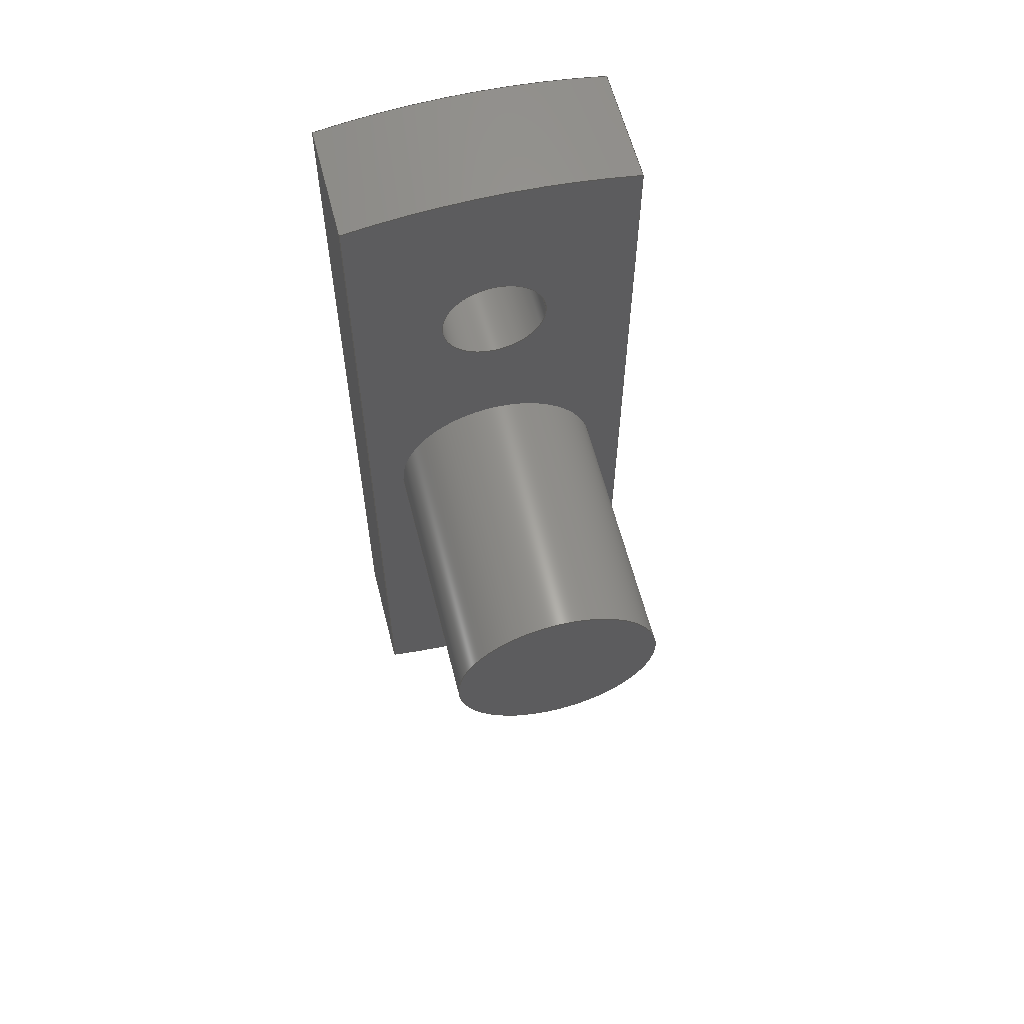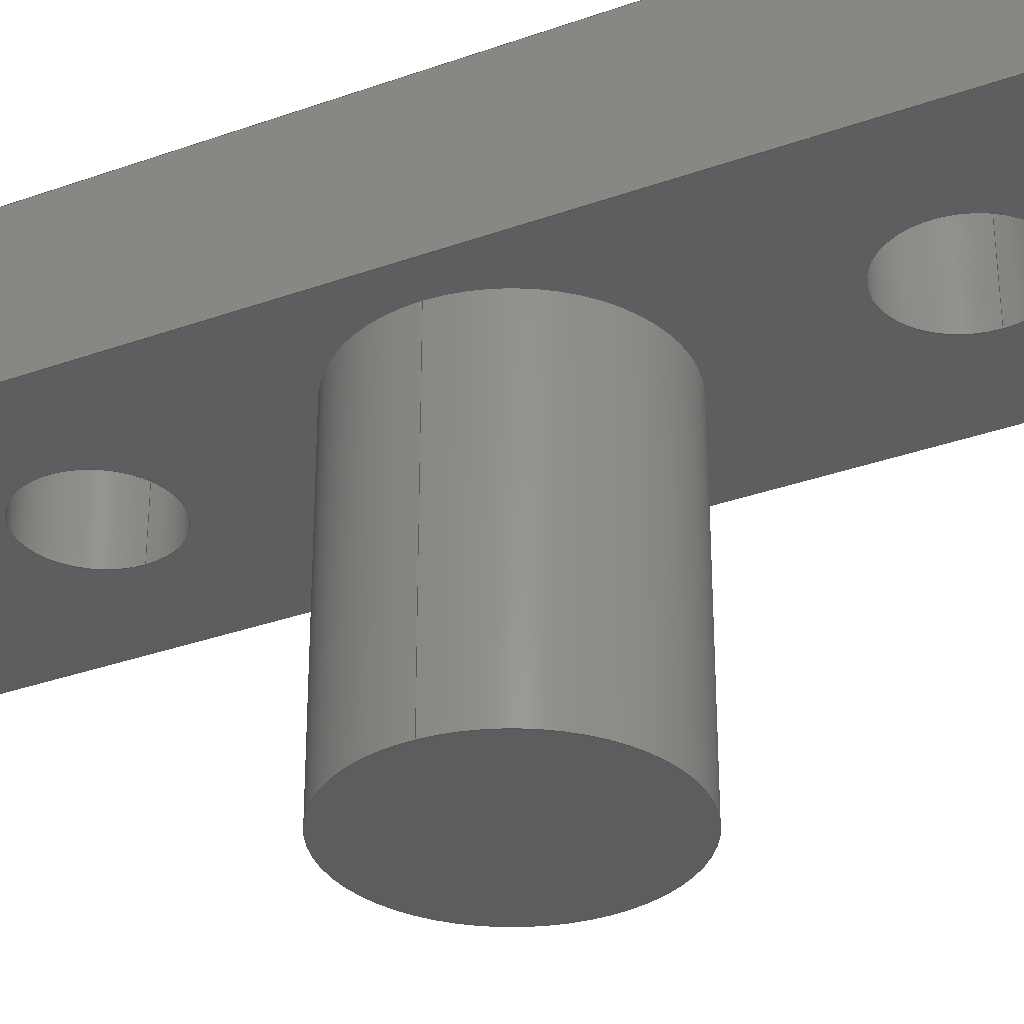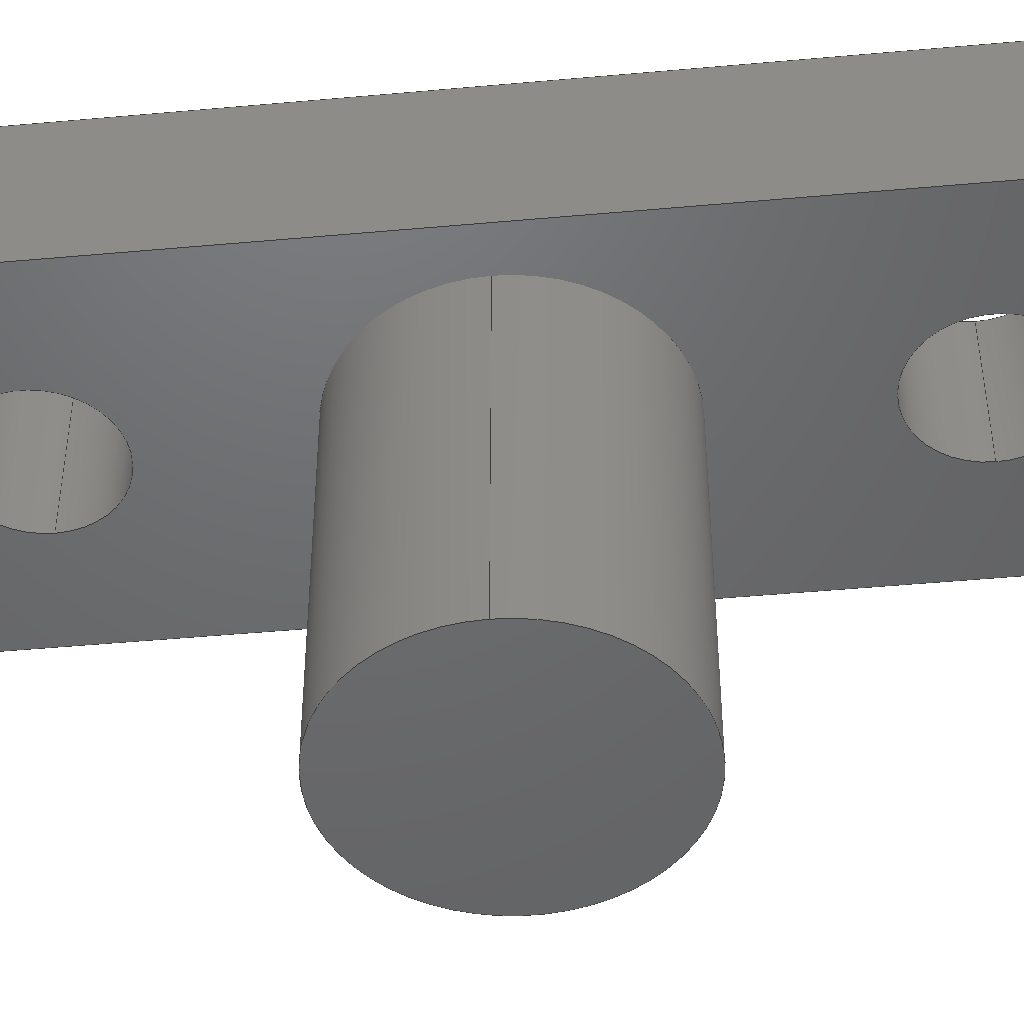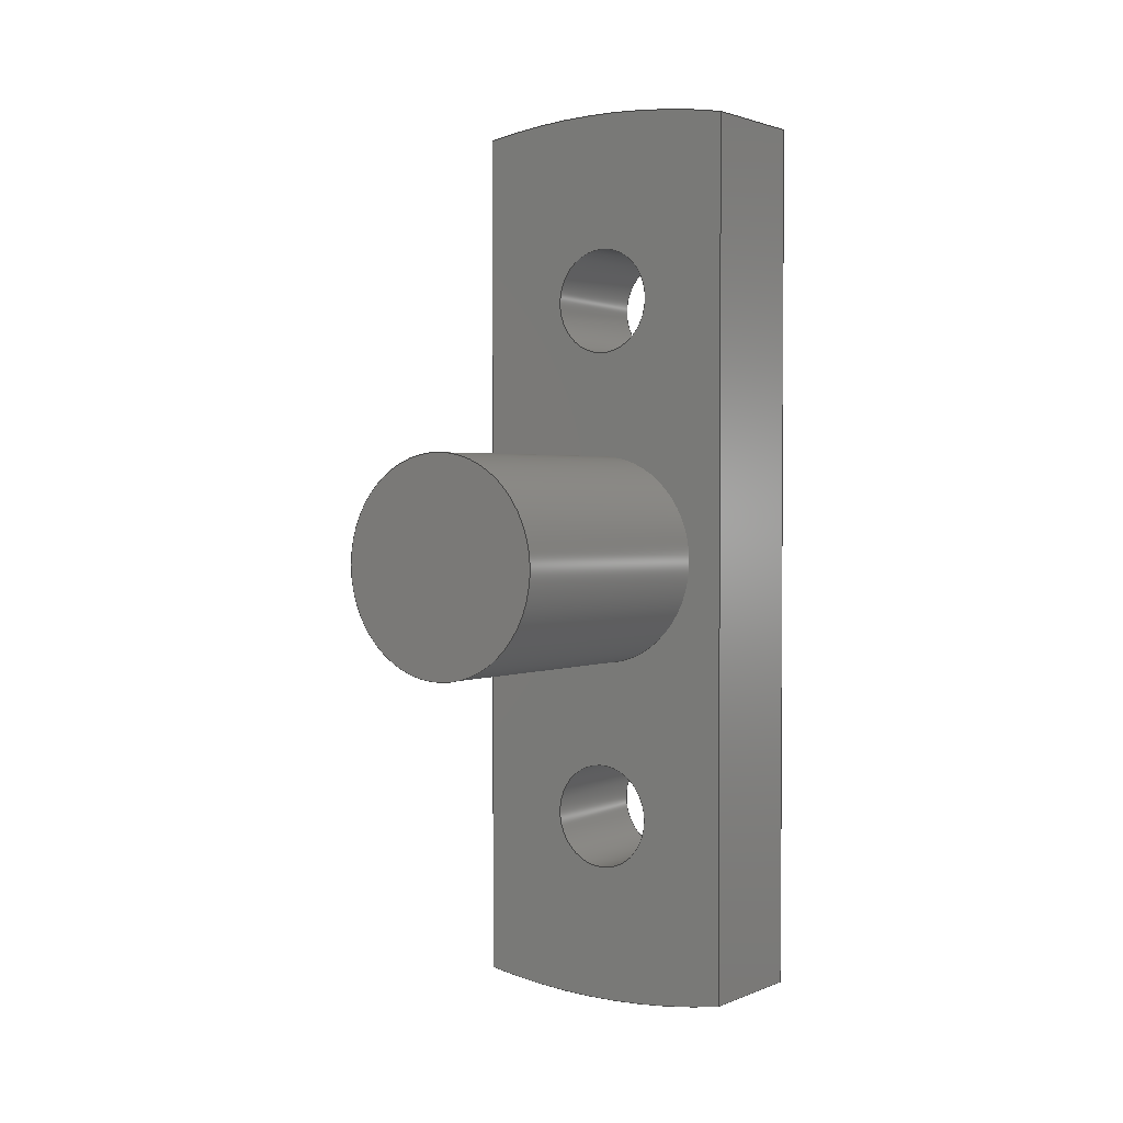
<metadata>
{"format":"step","ext":"step","renderer":"f3d","projection":"perspective","resolution":1024,"background":"white","views":[{"elev":60.6,"azim":165.8,"up":"+Y"},{"elev":-33.1,"azim":116.3,"up":"+Z"},{"elev":-48.1,"azim":95.8,"up":"+Z"},{"elev":2.0,"azim":-144.1,"up":"+Y"}]}
</metadata>
<code>
ISO-10303-21;
DATA;
#1=MECHANICAL_DESIGN_GEOMETRIC_PRESENTATION_REPRESENTATION('',(#4),#301);
#2=SHAPE_REPRESENTATION_RELATIONSHIP('SRR','None',#308,#3);
#3=ADVANCED_BREP_SHAPE_REPRESENTATION('',(#5),#300);
#4=STYLED_ITEM('',(#317),#5);
#5=MANIFOLD_SOLID_BREP('Body1',#165);
#6=FACE_BOUND('',#35,.T.);
#7=FACE_BOUND('',#36,.T.);
#8=FACE_BOUND('',#38,.T.);
#9=FACE_BOUND('',#39,.T.);
#10=FACE_BOUND('',#40,.T.);
#11=PLANE('',#182);
#12=PLANE('',#189);
#13=PLANE('',#193);
#14=PLANE('',#197);
#15=PLANE('',#198);
#16=FACE_OUTER_BOUND('',#26,.T.);
#17=FACE_OUTER_BOUND('',#27,.T.);
#18=FACE_OUTER_BOUND('',#28,.T.);
#19=FACE_OUTER_BOUND('',#29,.T.);
#20=FACE_OUTER_BOUND('',#30,.T.);
#21=FACE_OUTER_BOUND('',#31,.T.);
#22=FACE_OUTER_BOUND('',#32,.T.);
#23=FACE_OUTER_BOUND('',#33,.T.);
#24=FACE_OUTER_BOUND('',#34,.T.);
#25=FACE_OUTER_BOUND('',#37,.T.);
#26=EDGE_LOOP('',(#108,#109,#110,#111));
#27=EDGE_LOOP('',(#112));
#28=EDGE_LOOP('',(#113,#114,#115,#116));
#29=EDGE_LOOP('',(#117,#118,#119,#120));
#30=EDGE_LOOP('',(#121,#122,#123,#124));
#31=EDGE_LOOP('',(#125,#126,#127,#128));
#32=EDGE_LOOP('',(#129,#130,#131,#132));
#33=EDGE_LOOP('',(#133,#134,#135,#136));
#34=EDGE_LOOP('',(#137,#138,#139,#140));
#35=EDGE_LOOP('',(#141));
#36=EDGE_LOOP('',(#142));
#37=EDGE_LOOP('',(#143,#144,#145,#146));
#38=EDGE_LOOP('',(#147));
#39=EDGE_LOOP('',(#148));
#40=EDGE_LOOP('',(#149));
#41=LINE('',#257,#52);
#42=LINE('',#264,#53);
#43=LINE('',#270,#54);
#44=LINE('',#275,#55);
#45=LINE('',#277,#56);
#46=LINE('',#279,#57);
#47=LINE('',#280,#58);
#48=LINE('',#286,#59);
#49=LINE('',#289,#60);
#50=LINE('',#291,#61);
#51=LINE('',#292,#62);
#52=VECTOR('',#205,3);
#53=VECTOR('',#214,1.5);
#54=VECTOR('',#221,1.5);
#55=VECTOR('',#226,1);
#56=VECTOR('',#227,1);
#57=VECTOR('',#228,1);
#58=VECTOR('',#229,1);
#59=VECTOR('',#236,1);
#60=VECTOR('',#239,1);
#61=VECTOR('',#240,1);
#62=VECTOR('',#241,1);
#63=CIRCLE('',#180,3);
#64=CIRCLE('',#181,3);
#65=CIRCLE('',#184,1.5);
#66=CIRCLE('',#185,1.5);
#67=CIRCLE('',#187,1.5);
#68=CIRCLE('',#188,1.5);
#69=CIRCLE('',#191,22);
#70=CIRCLE('',#192,22);
#71=CIRCLE('',#195,22);
#72=CIRCLE('',#196,22);
#73=VERTEX_POINT('',#254);
#74=VERTEX_POINT('',#256);
#75=VERTEX_POINT('',#261);
#76=VERTEX_POINT('',#263);
#77=VERTEX_POINT('',#267);
#78=VERTEX_POINT('',#269);
#79=VERTEX_POINT('',#273);
#80=VERTEX_POINT('',#274);
#81=VERTEX_POINT('',#276);
#82=VERTEX_POINT('',#278);
#83=VERTEX_POINT('',#282);
#84=VERTEX_POINT('',#284);
#85=VERTEX_POINT('',#288);
#86=VERTEX_POINT('',#290);
#87=EDGE_CURVE('',#73,#73,#63,.T.);
#88=EDGE_CURVE('',#73,#74,#41,.T.);
#89=EDGE_CURVE('',#74,#74,#64,.T.);
#90=EDGE_CURVE('',#75,#75,#65,.T.);
#91=EDGE_CURVE('',#75,#76,#42,.T.);
#92=EDGE_CURVE('',#76,#76,#66,.T.);
#93=EDGE_CURVE('',#77,#77,#67,.T.);
#94=EDGE_CURVE('',#77,#78,#43,.T.);
#95=EDGE_CURVE('',#78,#78,#68,.T.);
#96=EDGE_CURVE('',#79,#80,#44,.T.);
#97=EDGE_CURVE('',#80,#81,#45,.T.);
#98=EDGE_CURVE('',#82,#81,#46,.T.);
#99=EDGE_CURVE('',#79,#82,#47,.T.);
#100=EDGE_CURVE('',#83,#79,#69,.T.);
#101=EDGE_CURVE('',#84,#82,#70,.T.);
#102=EDGE_CURVE('',#83,#84,#48,.T.);
#103=EDGE_CURVE('',#85,#83,#49,.T.);
#104=EDGE_CURVE('',#86,#84,#50,.T.);
#105=EDGE_CURVE('',#85,#86,#51,.T.);
#106=EDGE_CURVE('',#80,#85,#71,.T.);
#107=EDGE_CURVE('',#81,#86,#72,.T.);
#108=ORIENTED_EDGE('',*,*,#87,.F.);
#109=ORIENTED_EDGE('',*,*,#88,.T.);
#110=ORIENTED_EDGE('',*,*,#89,.F.);
#111=ORIENTED_EDGE('',*,*,#88,.F.);
#112=ORIENTED_EDGE('',*,*,#87,.T.);
#113=ORIENTED_EDGE('',*,*,#90,.F.);
#114=ORIENTED_EDGE('',*,*,#91,.T.);
#115=ORIENTED_EDGE('',*,*,#92,.T.);
#116=ORIENTED_EDGE('',*,*,#91,.F.);
#117=ORIENTED_EDGE('',*,*,#93,.F.);
#118=ORIENTED_EDGE('',*,*,#94,.T.);
#119=ORIENTED_EDGE('',*,*,#95,.T.);
#120=ORIENTED_EDGE('',*,*,#94,.F.);
#121=ORIENTED_EDGE('',*,*,#96,.T.);
#122=ORIENTED_EDGE('',*,*,#97,.T.);
#123=ORIENTED_EDGE('',*,*,#98,.F.);
#124=ORIENTED_EDGE('',*,*,#99,.F.);
#125=ORIENTED_EDGE('',*,*,#100,.T.);
#126=ORIENTED_EDGE('',*,*,#99,.T.);
#127=ORIENTED_EDGE('',*,*,#101,.F.);
#128=ORIENTED_EDGE('',*,*,#102,.F.);
#129=ORIENTED_EDGE('',*,*,#103,.T.);
#130=ORIENTED_EDGE('',*,*,#102,.T.);
#131=ORIENTED_EDGE('',*,*,#104,.F.);
#132=ORIENTED_EDGE('',*,*,#105,.F.);
#133=ORIENTED_EDGE('',*,*,#106,.T.);
#134=ORIENTED_EDGE('',*,*,#105,.T.);
#135=ORIENTED_EDGE('',*,*,#107,.F.);
#136=ORIENTED_EDGE('',*,*,#97,.F.);
#137=ORIENTED_EDGE('',*,*,#107,.T.);
#138=ORIENTED_EDGE('',*,*,#104,.T.);
#139=ORIENTED_EDGE('',*,*,#101,.T.);
#140=ORIENTED_EDGE('',*,*,#98,.T.);
#141=ORIENTED_EDGE('',*,*,#93,.T.);
#142=ORIENTED_EDGE('',*,*,#90,.T.);
#143=ORIENTED_EDGE('',*,*,#106,.F.);
#144=ORIENTED_EDGE('',*,*,#96,.F.);
#145=ORIENTED_EDGE('',*,*,#100,.F.);
#146=ORIENTED_EDGE('',*,*,#103,.F.);
#147=ORIENTED_EDGE('',*,*,#89,.T.);
#148=ORIENTED_EDGE('',*,*,#95,.F.);
#149=ORIENTED_EDGE('',*,*,#92,.F.);
#150=CYLINDRICAL_SURFACE('',#179,3);
#151=CYLINDRICAL_SURFACE('',#183,1.5);
#152=CYLINDRICAL_SURFACE('',#186,1.5);
#153=CYLINDRICAL_SURFACE('',#190,22);
#154=CYLINDRICAL_SURFACE('',#194,22);
#155=ADVANCED_FACE('',(#16),#150,.T.);
#156=ADVANCED_FACE('',(#17),#11,.T.);
#157=ADVANCED_FACE('',(#18),#151,.F.);
#158=ADVANCED_FACE('',(#19),#152,.F.);
#159=ADVANCED_FACE('',(#20),#12,.T.);
#160=ADVANCED_FACE('',(#21),#153,.T.);
#161=ADVANCED_FACE('',(#22),#13,.T.);
#162=ADVANCED_FACE('',(#23),#154,.T.);
#163=ADVANCED_FACE('',(#24,#6,#7),#14,.T.);
#164=ADVANCED_FACE('',(#25,#8,#9,#10),#15,.F.);
#165=CLOSED_SHELL('',(#155,#156,#157,#158,#159,#160,#161,#162,#163,#164));
#166=DERIVED_UNIT_ELEMENT(#168,1);
#167=DERIVED_UNIT_ELEMENT(#303,3);
#168=(
MASS_UNIT()
NAMED_UNIT(*)
SI_UNIT(.KILO.,.GRAM.)
);
#169=DERIVED_UNIT((#166,#167));
#170=MEASURE_REPRESENTATION_ITEM('density measure',
POSITIVE_RATIO_MEASURE(7850),#169);
#171=PROPERTY_DEFINITION_REPRESENTATION(#176,#173);
#172=PROPERTY_DEFINITION_REPRESENTATION(#177,#174);
#173=REPRESENTATION('material name',(#175),#300);
#174=REPRESENTATION('density',(#170),#300);
#175=DESCRIPTIVE_REPRESENTATION_ITEM('Steel','Steel');
#176=PROPERTY_DEFINITION('material property','material name',#310);
#177=PROPERTY_DEFINITION('material property','density of part',#310);
#178=AXIS2_PLACEMENT_3D('placement',#252,#199,#200);
#179=AXIS2_PLACEMENT_3D('',#253,#201,#202);
#180=AXIS2_PLACEMENT_3D('',#255,#203,#204);
#181=AXIS2_PLACEMENT_3D('',#258,#206,#207);
#182=AXIS2_PLACEMENT_3D('',#259,#208,#209);
#183=AXIS2_PLACEMENT_3D('',#260,#210,#211);
#184=AXIS2_PLACEMENT_3D('',#262,#212,#213);
#185=AXIS2_PLACEMENT_3D('',#265,#215,#216);
#186=AXIS2_PLACEMENT_3D('',#266,#217,#218);
#187=AXIS2_PLACEMENT_3D('',#268,#219,#220);
#188=AXIS2_PLACEMENT_3D('',#271,#222,#223);
#189=AXIS2_PLACEMENT_3D('',#272,#224,#225);
#190=AXIS2_PLACEMENT_3D('',#281,#230,#231);
#191=AXIS2_PLACEMENT_3D('',#283,#232,#233);
#192=AXIS2_PLACEMENT_3D('',#285,#234,#235);
#193=AXIS2_PLACEMENT_3D('',#287,#237,#238);
#194=AXIS2_PLACEMENT_3D('',#293,#242,#243);
#195=AXIS2_PLACEMENT_3D('',#294,#244,#245);
#196=AXIS2_PLACEMENT_3D('',#295,#246,#247);
#197=AXIS2_PLACEMENT_3D('',#296,#248,#249);
#198=AXIS2_PLACEMENT_3D('',#297,#250,#251);
#199=DIRECTION('axis',(0,0,1));
#200=DIRECTION('refdir',(1,0,0));
#201=DIRECTION('center_axis',(0,0,-1));
#202=DIRECTION('ref_axis',(-1,0,0));
#203=DIRECTION('center_axis',(0,0,-1));
#204=DIRECTION('ref_axis',(-1,0,0));
#205=DIRECTION('',(0,0,1));
#206=DIRECTION('center_axis',(0,0,1));
#207=DIRECTION('ref_axis',(-1,0,0));
#208=DIRECTION('center_axis',(0,0,-1));
#209=DIRECTION('ref_axis',(-1,0,0));
#210=DIRECTION('center_axis',(0,0,1));
#211=DIRECTION('ref_axis',(1,0,0));
#212=DIRECTION('center_axis',(0,0,-1));
#213=DIRECTION('ref_axis',(1,0,0));
#214=DIRECTION('',(0,0,-1));
#215=DIRECTION('center_axis',(0,0,-1));
#216=DIRECTION('ref_axis',(1,0,0));
#217=DIRECTION('center_axis',(0,0,1));
#218=DIRECTION('ref_axis',(1,0,0));
#219=DIRECTION('center_axis',(0,0,-1));
#220=DIRECTION('ref_axis',(1,0,0));
#221=DIRECTION('',(0,0,-1));
#222=DIRECTION('center_axis',(0,0,-1));
#223=DIRECTION('ref_axis',(1,0,0));
#224=DIRECTION('center_axis',(-1,1.066e-16,0));
#225=DIRECTION('ref_axis',(-1.066e-16,-1,0));
#226=DIRECTION('',(-1.066e-16,-1,0));
#227=DIRECTION('',(0,0,1));
#228=DIRECTION('',(-1.066e-16,-1,0));
#229=DIRECTION('',(0,0,1));
#230=DIRECTION('center_axis',(0,0,1));
#231=DIRECTION('ref_axis',(0.1818,0.9833,0));
#232=DIRECTION('center_axis',(0,0,1));
#233=DIRECTION('ref_axis',(0.1818,0.9833,0));
#234=DIRECTION('center_axis',(0,0,1));
#235=DIRECTION('ref_axis',(0.1818,0.9833,0));
#236=DIRECTION('',(0,0,1));
#237=DIRECTION('center_axis',(1,0,0));
#238=DIRECTION('ref_axis',(0,1,0));
#239=DIRECTION('',(0,1,0));
#240=DIRECTION('',(0,1,0));
#241=DIRECTION('',(0,0,1));
#242=DIRECTION('center_axis',(0,0,1));
#243=DIRECTION('ref_axis',(-0.1818,-0.9833,0));
#244=DIRECTION('center_axis',(0,0,1));
#245=DIRECTION('ref_axis',(-0.1818,-0.9833,0));
#246=DIRECTION('center_axis',(0,0,1));
#247=DIRECTION('ref_axis',(-0.1818,-0.9833,0));
#248=DIRECTION('center_axis',(0,0,1));
#249=DIRECTION('ref_axis',(1,0,0));
#250=DIRECTION('center_axis',(0,0,1));
#251=DIRECTION('ref_axis',(1,0,0));
#252=CARTESIAN_POINT('',(0,0,0));
#253=CARTESIAN_POINT('Origin',(0,0,0));
#254=CARTESIAN_POINT('',(3,-3.674e-16,-7.5));
#255=CARTESIAN_POINT('Origin',(0,0,-7.5));
#256=CARTESIAN_POINT('',(3,-3.674e-16,0));
#257=CARTESIAN_POINT('',(3,-3.674e-16,0));
#258=CARTESIAN_POINT('Origin',(0,0,0));
#259=CARTESIAN_POINT('Origin',(0,0,-7.5));
#260=CARTESIAN_POINT('Origin',(0,7.5,0));
#261=CARTESIAN_POINT('',(-1.5,7.5,3.5));
#262=CARTESIAN_POINT('Origin',(0,7.5,3.5));
#263=CARTESIAN_POINT('',(-1.5,7.5,0));
#264=CARTESIAN_POINT('',(-1.5,7.5,0));
#265=CARTESIAN_POINT('Origin',(0,7.5,0));
#266=CARTESIAN_POINT('Origin',(0,-7.5,0));
#267=CARTESIAN_POINT('',(-1.5,-7.5,3.5));
#268=CARTESIAN_POINT('Origin',(0,-7.5,3.5));
#269=CARTESIAN_POINT('',(-1.5,-7.5,0));
#270=CARTESIAN_POINT('',(-1.5,-7.5,0));
#271=CARTESIAN_POINT('Origin',(0,-7.5,0));
#272=CARTESIAN_POINT('Origin',(-4,12.5,0));
#273=CARTESIAN_POINT('',(-4,12.5,0));
#274=CARTESIAN_POINT('',(-4,-12.5,0));
#275=CARTESIAN_POINT('',(-4,12.5,0));
#276=CARTESIAN_POINT('',(-4,-12.5,3.5));
#277=CARTESIAN_POINT('',(-4,-12.5,0));
#278=CARTESIAN_POINT('',(-4,12.5,3.5));
#279=CARTESIAN_POINT('',(-4,12.5,3.5));
#280=CARTESIAN_POINT('',(-4,12.5,0));
#281=CARTESIAN_POINT('Origin',(1.11e-16,-9.133,0));
#282=CARTESIAN_POINT('',(4,12.5,0));
#283=CARTESIAN_POINT('Origin',(1.11e-16,-9.133,0));
#284=CARTESIAN_POINT('',(4,12.5,3.5));
#285=CARTESIAN_POINT('Origin',(1.11e-16,-9.133,3.5));
#286=CARTESIAN_POINT('',(4,12.5,0));
#287=CARTESIAN_POINT('Origin',(4,-12.5,0));
#288=CARTESIAN_POINT('',(4,-12.5,0));
#289=CARTESIAN_POINT('',(4,-12.5,0));
#290=CARTESIAN_POINT('',(4,-12.5,3.5));
#291=CARTESIAN_POINT('',(4,-12.5,3.5));
#292=CARTESIAN_POINT('',(4,-12.5,0));
#293=CARTESIAN_POINT('Origin',(9.77e-15,9.133,0));
#294=CARTESIAN_POINT('Origin',(9.77e-15,9.133,0));
#295=CARTESIAN_POINT('Origin',(9.77e-15,9.133,3.5));
#296=CARTESIAN_POINT('Origin',(-8.882e-16,-1.599e-14,
3.5));
#297=CARTESIAN_POINT('Origin',(-8.882e-16,-1.599e-14,
0));
#298=UNCERTAINTY_MEASURE_WITH_UNIT(LENGTH_MEASURE(0.001),#302,
'DISTANCE_ACCURACY_VALUE',
'Maximum model space distance between geometric entities at asserted c
onnectivities');
#299=UNCERTAINTY_MEASURE_WITH_UNIT(LENGTH_MEASURE(0.001),#302,
'DISTANCE_ACCURACY_VALUE',
'Maximum model space distance between geometric entities at asserted c
onnectivities');
#300=(
GEOMETRIC_REPRESENTATION_CONTEXT(3)
GLOBAL_UNCERTAINTY_ASSIGNED_CONTEXT((#298))
GLOBAL_UNIT_ASSIGNED_CONTEXT((#302,#304,#305))
REPRESENTATION_CONTEXT('','3D')
);
#301=(
GEOMETRIC_REPRESENTATION_CONTEXT(3)
GLOBAL_UNCERTAINTY_ASSIGNED_CONTEXT((#299))
GLOBAL_UNIT_ASSIGNED_CONTEXT((#302,#304,#305))
REPRESENTATION_CONTEXT('','3D')
);
#302=(
LENGTH_UNIT()
NAMED_UNIT(*)
SI_UNIT(.CENTI.,.METRE.)
);
#303=(
LENGTH_UNIT()
NAMED_UNIT(*)
SI_UNIT($,.METRE.)
);
#304=(
NAMED_UNIT(*)
PLANE_ANGLE_UNIT()
SI_UNIT($,.RADIAN.)
);
#305=(
NAMED_UNIT(*)
SI_UNIT($,.STERADIAN.)
SOLID_ANGLE_UNIT()
);
#306=SHAPE_DEFINITION_REPRESENTATION(#307,#308);
#307=PRODUCT_DEFINITION_SHAPE('',$,#310);
#308=SHAPE_REPRESENTATION('',(#178),#300);
#309=PRODUCT_DEFINITION_CONTEXT('part definition',#314,'design');
#310=PRODUCT_DEFINITION('Piston Road','Piston Road v1',#311,#309);
#311=PRODUCT_DEFINITION_FORMATION('',$,#316);
#312=PRODUCT_RELATED_PRODUCT_CATEGORY('Piston Road v1','Piston Road v1',
(#316));
#313=APPLICATION_PROTOCOL_DEFINITION('international standard',
'automotive_design',2009,#314);
#314=APPLICATION_CONTEXT(
'Core Data for Automotive Mechanical Design Process');
#315=PRODUCT_CONTEXT('part definition',#314,'mechanical');
#316=PRODUCT('Piston Road','Piston Road v1',$,(#315));
#317=PRESENTATION_STYLE_ASSIGNMENT((#318));
#318=SURFACE_STYLE_USAGE(.BOTH.,#319);
#319=SURFACE_SIDE_STYLE('',(#320));
#320=SURFACE_STYLE_FILL_AREA(#321);
#321=FILL_AREA_STYLE('Aluminum - Anodized Glossy (Blue)',(#322));
#322=FILL_AREA_STYLE_COLOUR('Aluminum - Anodized Glossy (Blue)',#323);
#323=COLOUR_RGB('Aluminum - Anodized Glossy (Blue)',0.349,0.5843,
0.8549);
ENDSEC;
END-ISO-10303-21;

</code>
